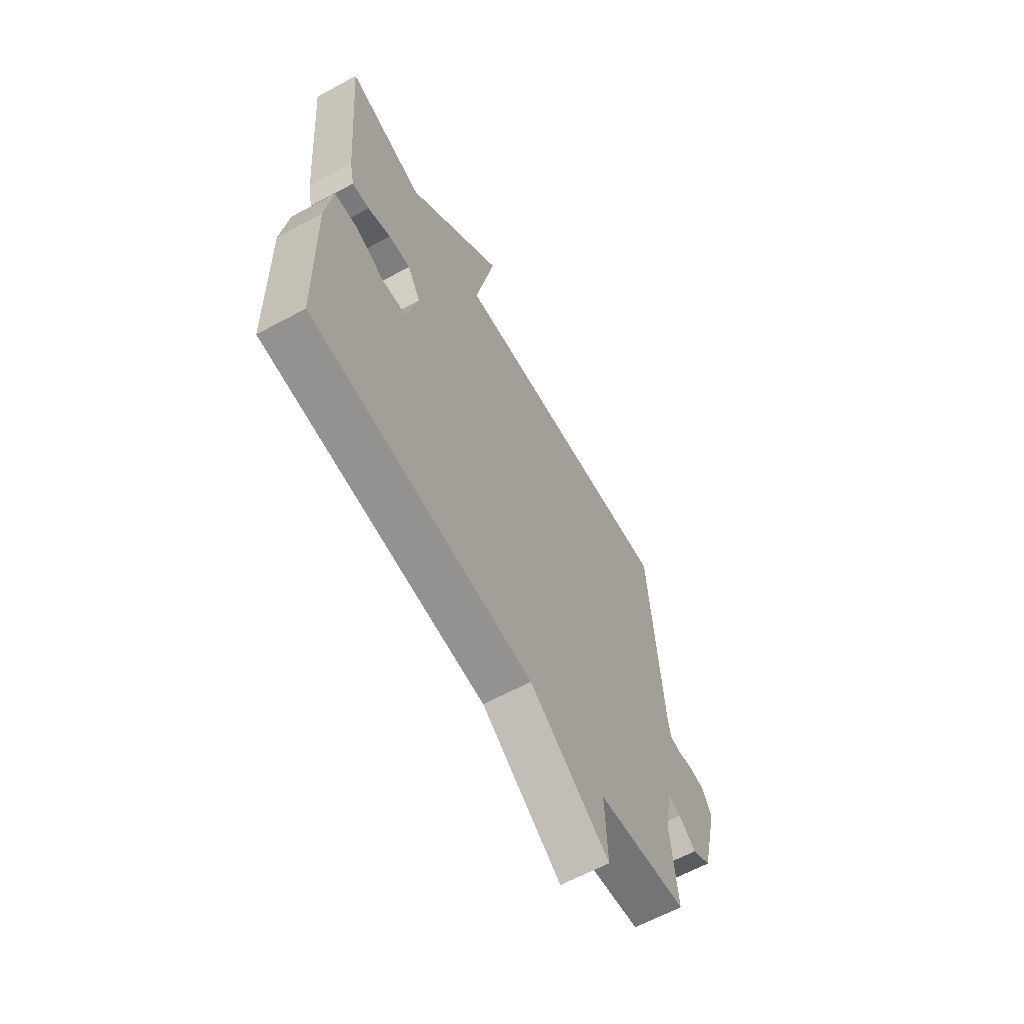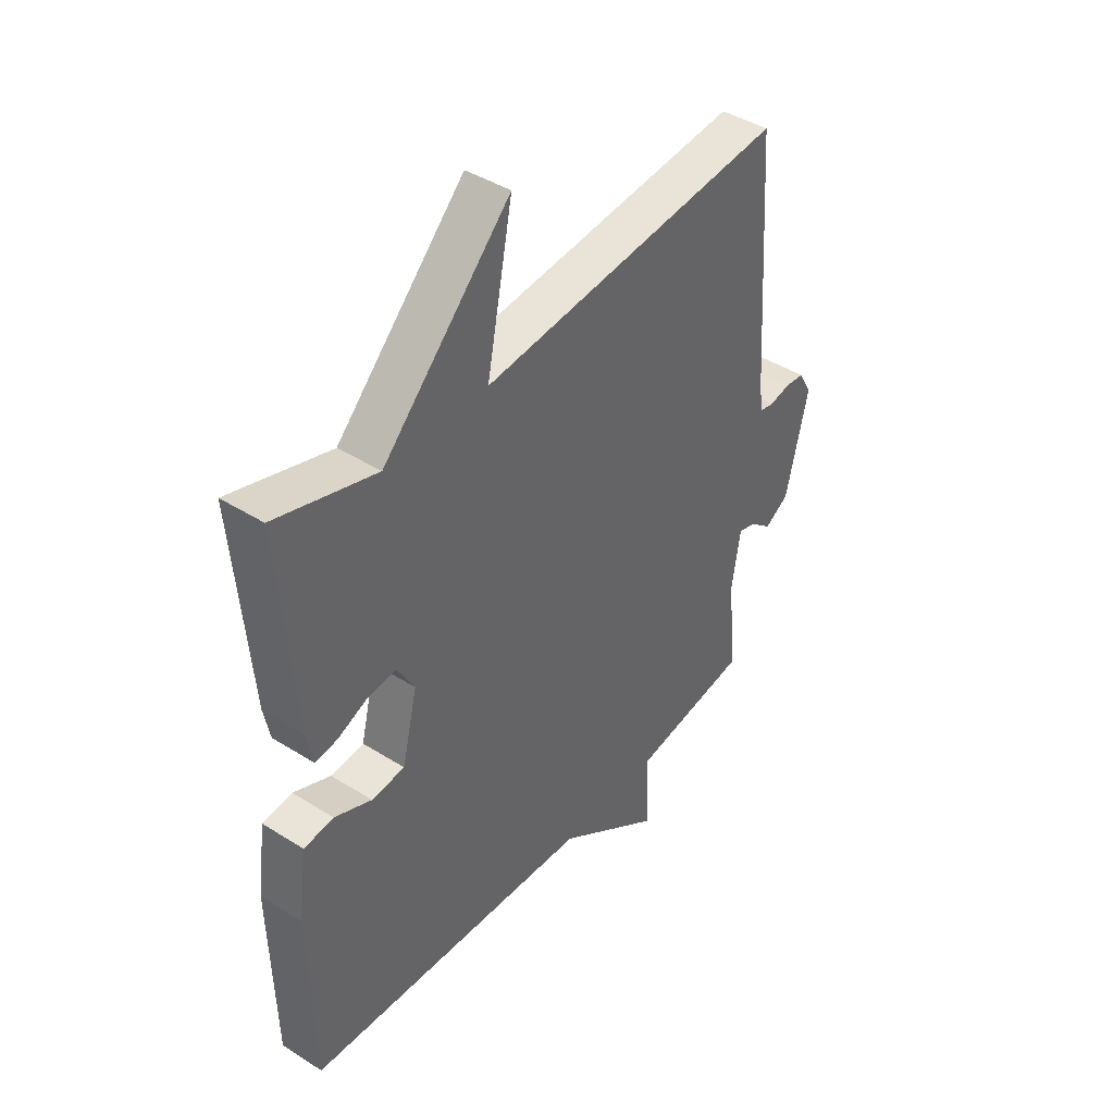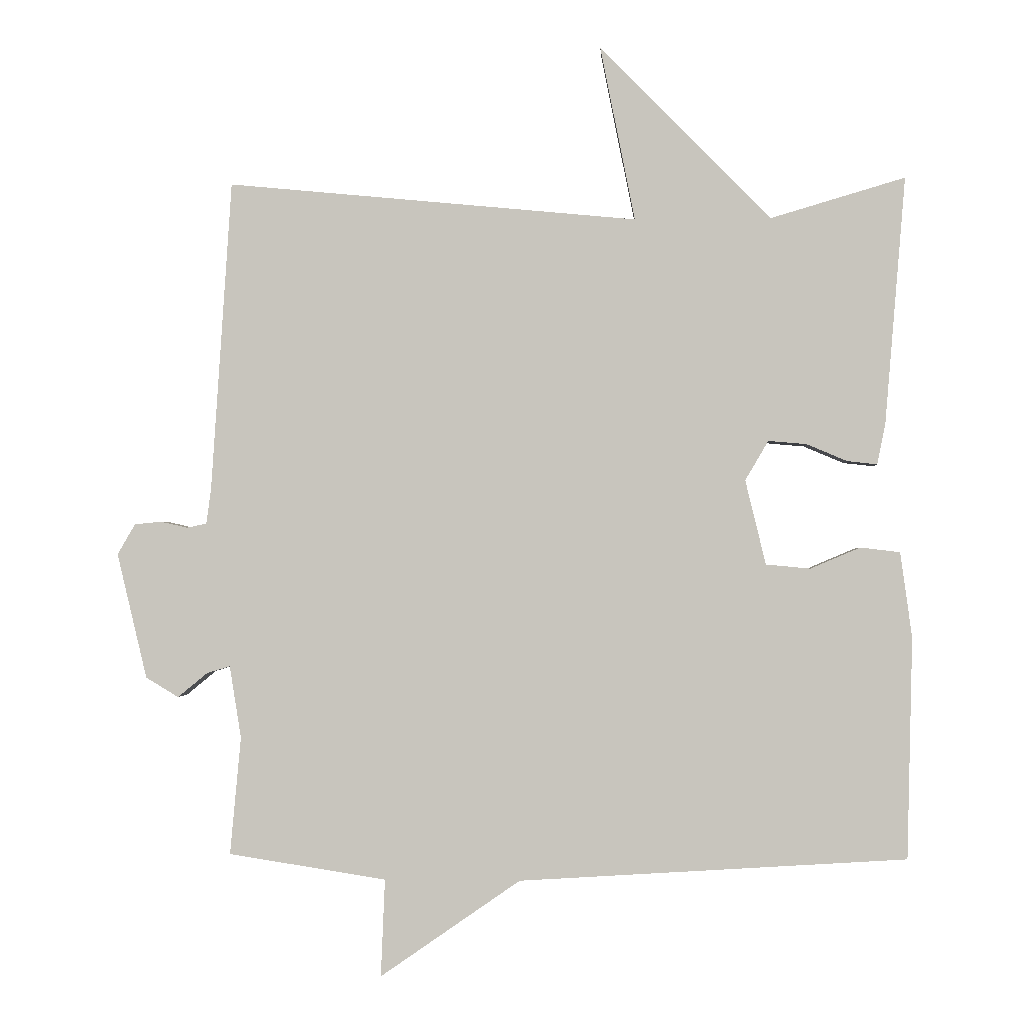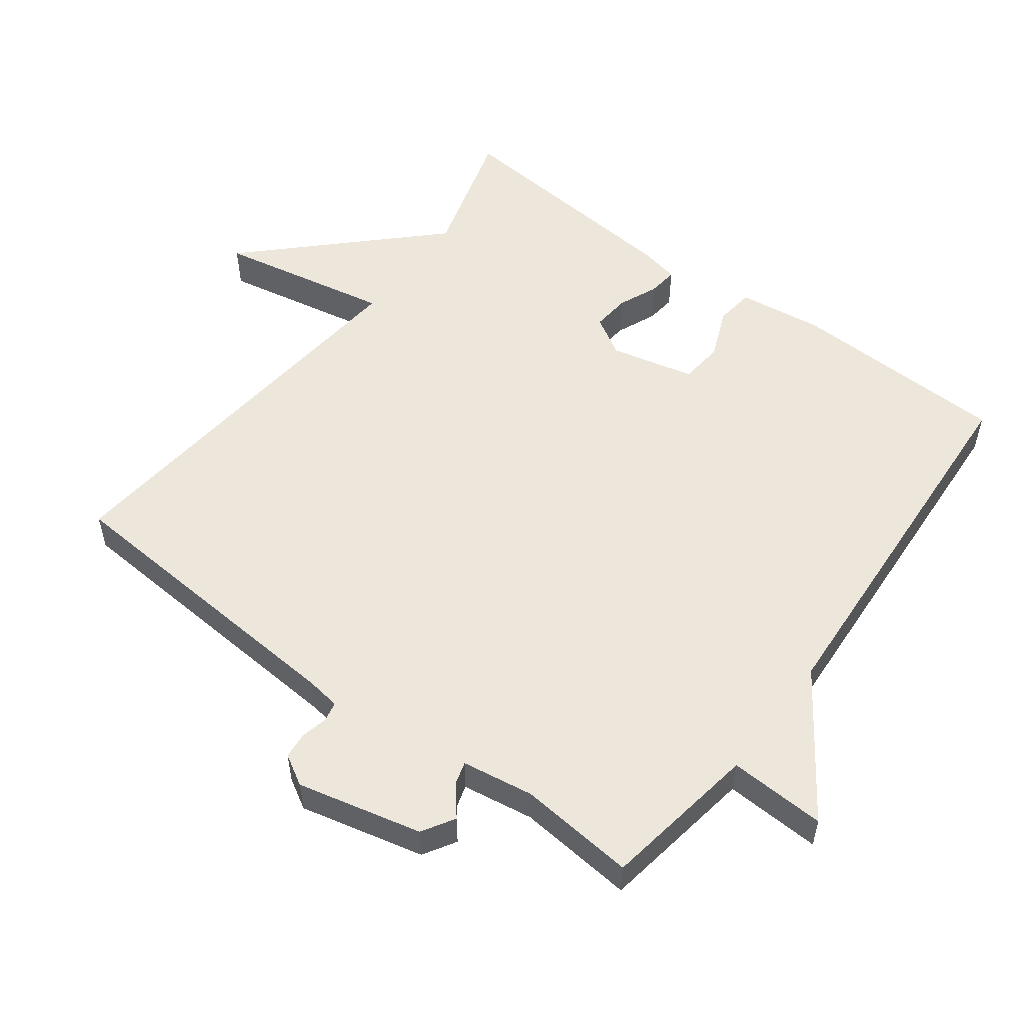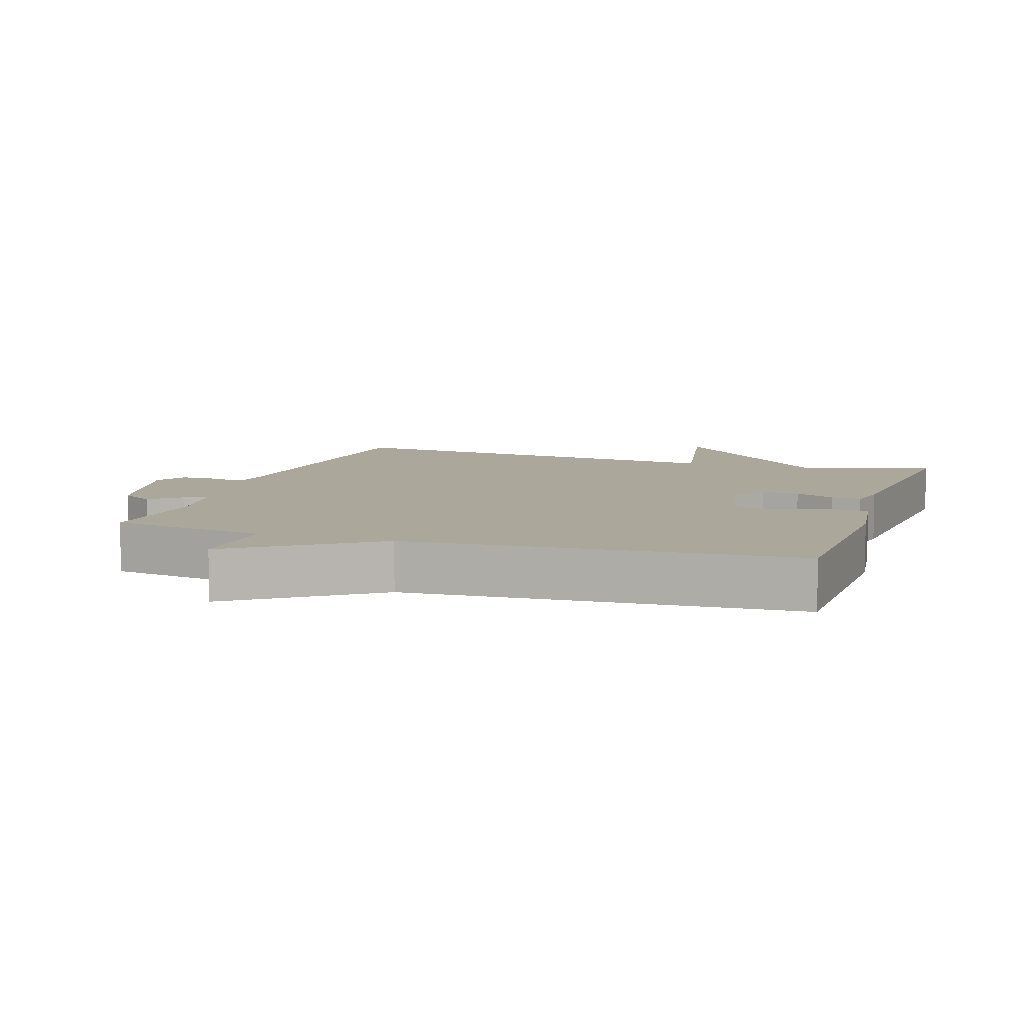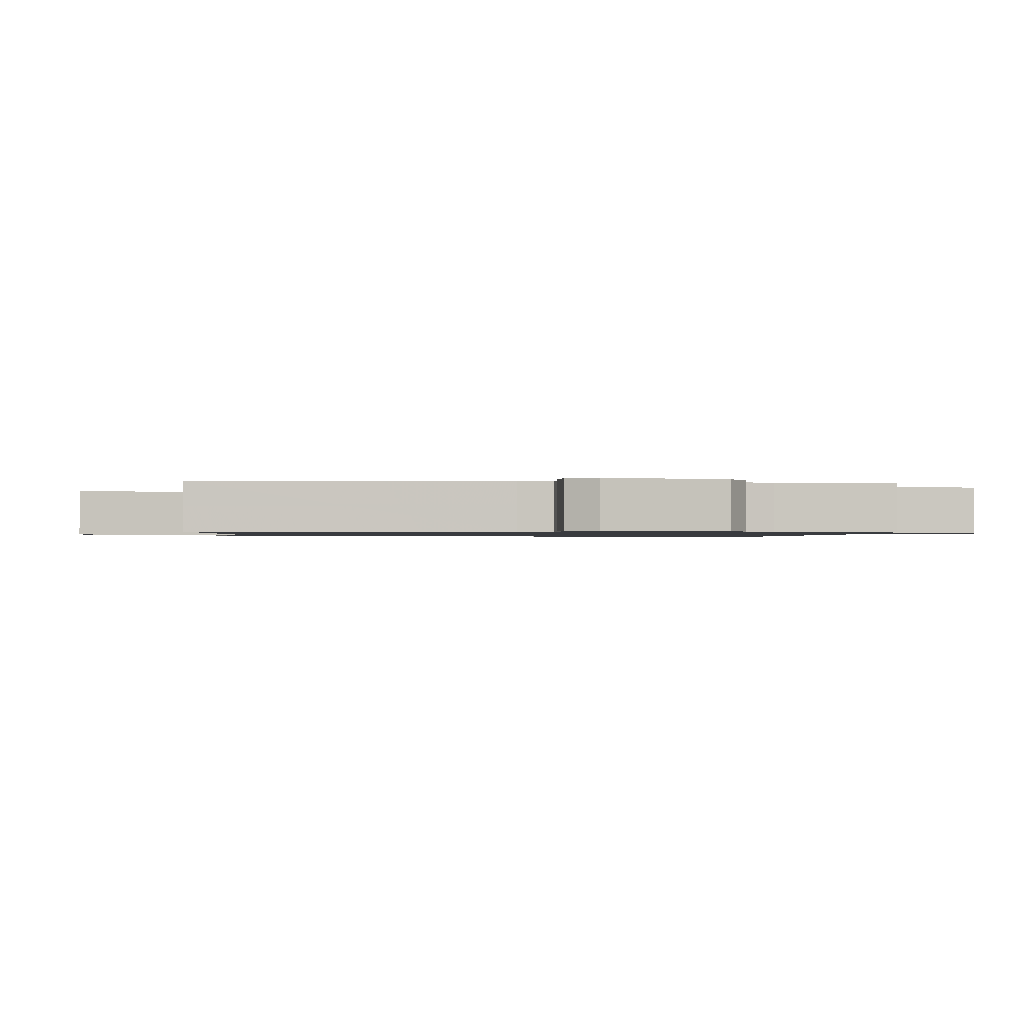
<metadata>
{"format":"obj","ext":"obj","renderer":"f3d","projection":"perspective","resolution":1024,"background":"white","views":[{"elev":-63.5,"azim":-61.4,"up":"+Z"},{"elev":42.2,"azim":-52.9,"up":"+Z"},{"elev":-1.2,"azim":-176.4,"up":"+Z"},{"elev":53.9,"azim":127.0,"up":"+Y"},{"elev":8.1,"azim":-161.7,"up":"+Y"},{"elev":-1.0,"azim":84.9,"up":"+Y"}]}
</metadata>
<code>
v -0.5 0.07 0.5
v -0.303 0.07 0.442
v -0.052 0.07 0.698
v -0.103 0.07 0.442
v 0.5 0.07 0.5
v 0.53 0.07 0.043
v 0.537 0.07 -0.008
v 0.566 0.07 -0.014
v 0.606 0.07 -0.005
v 0.645 0.07 -0.009
v 0.671 0.07 -0.054
v 0.627 0.07 -0.238
v 0.579 0.07 -0.267
v 0.535 0.07 -0.231
v 0.501 0.07 -0.221
v 0.484 0.07 -0.327
v 0.5 0.07 -0.5
v 0.268 0.07 -0.536
v 0.274 0.07 -0.679
v 0.068 0.07 -0.536
v -0.5 0.07 -0.5
v -0.508 0.07 -0.176
v -0.491 0.07 -0.051
v -0.433 0.07 -0.044
v -0.36 0.07 -0.075
v -0.295 0.07 -0.069
v -0.265 0.07 0.055
v -0.299 0.07 0.113
v -0.355 0.07 0.108
v -0.414 0.07 0.083
v -0.458 0.07 0.078
v -0.47 0.07 0.137
v -0.5 0 0.5
v -0.303 0 0.442
v -0.052 0 0.698
v -0.103 0 0.442
v 0.5 0 0.5
v 0.53 0 0.043
v 0.537 0 -0.008
v 0.566 0 -0.014
v 0.606 0 -0.005
v 0.645 0 -0.009
v 0.671 0 -0.054
v 0.627 0 -0.238
v 0.579 0 -0.267
v 0.535 0 -0.231
v 0.501 0 -0.221
v 0.484 0 -0.327
v 0.5 0 -0.5
v 0.268 0 -0.536
v 0.274 0 -0.679
v 0.068 0 -0.536
v -0.5 0 -0.5
v -0.508 0 -0.176
v -0.491 0 -0.051
v -0.433 0 -0.044
v -0.36 0 -0.075
v -0.295 0 -0.069
v -0.265 0 0.055
v -0.299 0 0.113
v -0.355 0 0.108
v -0.414 0 0.083
v -0.458 0 0.078
v -0.47 0 0.137
f 32 1 2
f 31 32 2
f 30 31 2
f 29 30 2
f 2 3 4
f 29 2 4
f 28 29 4
f 4 5 6
f 28 4 6
f 27 28 6
f 26 27 6 7
f 25 26 7 8
f 23 24 25
f 22 23 25
f 21 22 25
f 20 21 25
f 18 19 20 25
f 16 17 18 25
f 15 16 25
f 15 25 8
f 10 11 12
f 9 10 12
f 8 9 12
f 15 8 12
f 14 15 12
f 12 13 14
f 34 33 64
f 34 64 63
f 34 63 62
f 34 62 61
f 36 35 34
f 36 34 61
f 36 61 60
f 38 37 36
f 38 36 60
f 38 60 59
f 39 38 59 58
f 40 39 58 57
f 57 56 55
f 57 55 54
f 57 54 53
f 57 53 52
f 57 52 51 50
f 57 50 49 48
f 57 48 47
f 40 57 47
f 44 43 42
f 44 42 41
f 44 41 40
f 44 40 47
f 44 47 46
f 46 45 44
f 1 33 34 2
f 2 34 35 3
f 3 35 36 4
f 4 36 37 5
f 5 37 38 6
f 6 38 39 7
f 7 39 40 8
f 8 40 41 9
f 9 41 42 10
f 10 42 43 11
f 11 43 44 12
f 12 44 45 13
f 13 45 46 14
f 14 46 47 15
f 15 47 48 16
f 16 48 49 17
f 17 49 50 18
f 18 50 51 19
f 19 51 52 20
f 20 52 53 21
f 21 53 54 22
f 22 54 55 23
f 23 55 56 24
f 24 56 57 25
f 25 57 58 26
f 26 58 59 27
f 27 59 60 28
f 28 60 61 29
f 29 61 62 30
f 30 62 63 31
f 31 63 64 32
f 32 64 33 1

</code>
